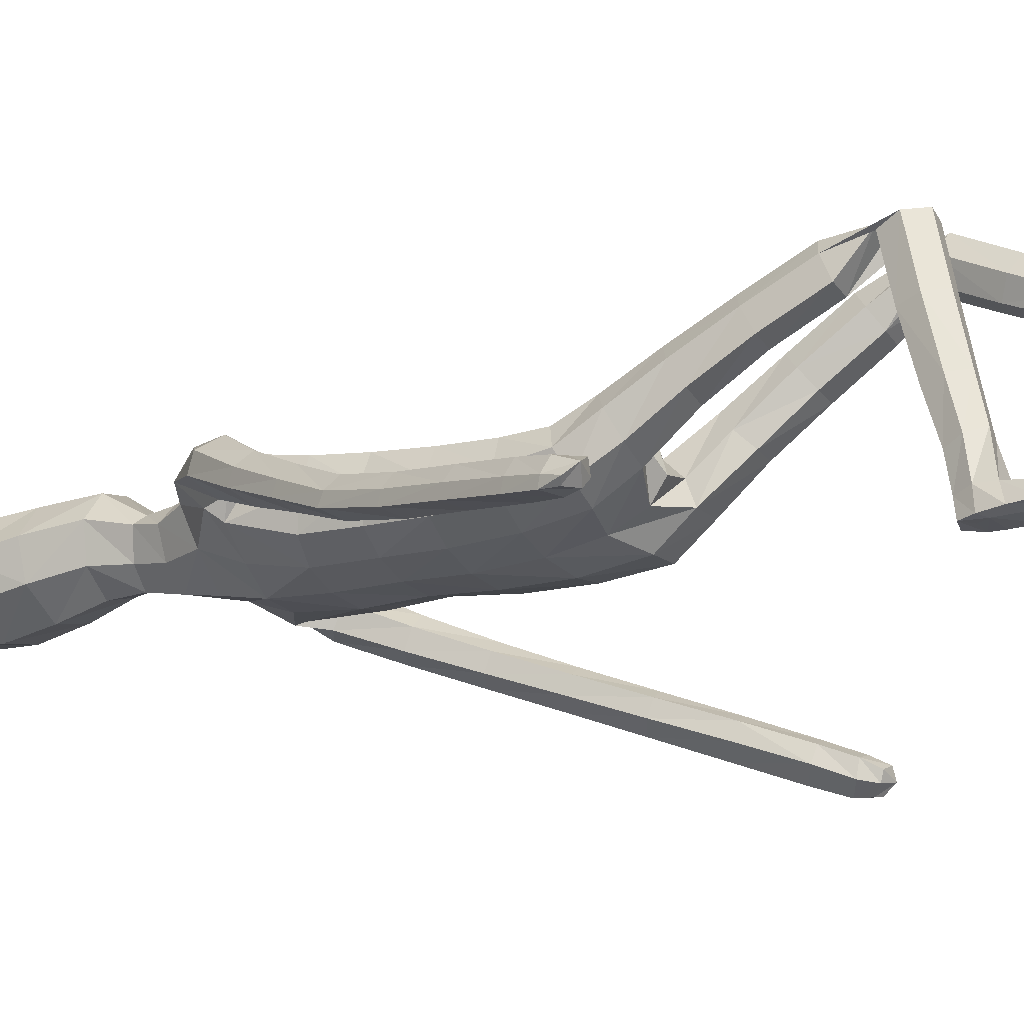
<metadata>
{"format":"obj","ext":"obj","renderer":"f3d","projection":"perspective","resolution":1024,"background":"white","views":[{"elev":-29.7,"azim":-60.2,"up":"+Z"}]}
</metadata>
<code>
o Group1
v 0.01394 2.941 0.05736
v 0.1612 0.01673 0.09324
v 0.1279 0.01939 0.1357
v 0.1221 0.07677 0.125
v 0.1497 0.07467 0.07879
v 0.204 0.01316 0.1047
v 0.1774 0.01423 0.1349
v 0.1986 0.07389 0.09049
v 0.1591 0.05098 0.3719
v 0.155 0.05501 0.3428
v 0.1449 0.01637 0.3311
v 0.1583 0.0186 0.3735
v 0.2084 0.04883 0.3659
v 0.2118 0.0511 0.3397
v 0.2193 0.0176 0.3638
v 0.7744 1.09 -0.452
v 0.7732 1.055 -0.4256
v 0.7215 1.071 -0.4451
v 0.7529 1.101 -0.4587
v 0.7627 1.14 -0.4279
v 0.7643 1.121 -0.3871
v 0.7486 1.148 -0.4525
v 0.2005 0.01437 0.3028
v 0.2109 0.0778 0.1944
v 0.2258 0.01555 0.2126
v 0.2191 0.01311 0.1487
v 0.2168 0.07908 0.1387
v 0.2163 0.06068 0.2791
v 0.2279 0.01577 0.2844
v 0.2156 0.1841 0.1601
v 0.1905 0.1669 0.2055
v 0.1365 0.1682 0.1971
v 0.1304 0.08006 0.1961
v 0.1448 0.06339 0.2733
v 0.1193 0.1885 0.1481
v 0.1305 0.01524 0.1775
v 0.132 0.01204 0.2536
v 0.749 1.053 -0.3959
v 0.7138 1.06 -0.4169
v 0.7302 1.1 -0.3674
v 0.6892 1.104 -0.3888
v 0.09778 3.104 0.1298
v 0.1237 3.044 0.1176
v 0.106 3.126 0.203
v 0.1606 3.056 0.2044
v 0.106 1.266 0.1077
v 0.1287 1.138 0.1984
v 0.2002 1.143 0.205
v 0.1994 1.276 0.109
v 0.2077 1.371 0.04201
v 0.1125 1.366 0.08051
v 0.09994 1.212 0.04188
v 0.1112 1.102 0.135
v 0.115 1.195 -0.0259
v 0.1183 1.301 -0.1081
v 0.2112 1.299 -0.0862
v 0.2069 1.193 -0.008908
v 0.1435 1.062 0.0914
v 0.6959 1.117 -0.4356
v 0.1977 0.009615 0.169
v 0.2222 0.01655 0.3292
v 0.09844 2.312 0.0403
v 0.07432 2.415 0.07903
v 0.08433 3.116 0.2693
v 0.1046 3.055 0.2921
v 0.1795 2.146 0.2123
v 0.2452 2.157 0.1641
v 0.2964 2.198 0.1404
v 0.2913 2.229 0.1803
v 0.1326 1.966 0.1938
v 0.2238 1.966 0.1548
v 0.1228 2.293 0.2192
v 0.2594 2.306 0.1786
v 0.3588 2.17 0.1233
v 0.3719 2.225 0.07794
v 0.2259 2.348 0.1097
v 0.1422 2.351 0.1351
v 0.344 2.243 0.03106
v 0.4233 2.063 -0.007517
v 0.4032 2.077 -0.04636
v 0.2718 2.199 0.0161
v 0.2242 2.271 0.02554
v 0.3331 2.047 -0.04872
v 0.4665 1.907 -0.1209
v 0.4021 1.877 -0.1169
v 0.3222 2.019 0.002396
v 0.2565 2.16 0.06978
v 0.3932 1.854 -0.07041
v 0.4663 1.707 -0.1862
v 0.4585 1.685 -0.1425
v 0.428 1.851 -0.0338
v 0.3601 2.014 0.04676
v 0.4936 1.684 -0.1106
v 0.523 1.515 -0.2141
v 0.5597 1.516 -0.1838
v 0.5356 1.704 -0.1211
v 0.4723 1.871 -0.04241
v 0.6001 1.537 -0.1967
v 0.6282 1.348 -0.2558
v 0.6669 1.369 -0.2714
v 0.6054 1.557 -0.2392
v 0.5427 1.725 -0.1637
v 0.6703 1.389 -0.3144
v 0.7304 1.211 -0.3435
v 0.7307 1.23 -0.3865
v 0.655 1.399 -0.3447
v 0.5902 1.568 -0.2705
v 0.7156 1.24 -0.4149
v 0.6544 1.204 -0.3954
v 0.5929 1.365 -0.3278
v 0.6549 1.186 -0.3515
v 0.5904 1.345 -0.2839
v 0.6932 1.19 -0.3251
v 0.5279 1.536 -0.2582
v 0.5283 1.737 -0.1954
v 0.4823 1.895 -0.08642
v 0.4112 2.035 0.04075
v 0.3154 2.142 0.1213
v 0.2828 2.208 0.07088
v 0.2424 2.168 0.07664
v 0.1976 2.224 0.01093
v 0.2369 1.984 0.06373
v 0.1958 2.005 -0.0186
v 0.2242 1.821 0.04414
v 0.1857 1.833 -0.03416
v 0.205 1.805 0.1283
v 0.2051 1.64 0.09191
v 0.2313 1.651 0.0116
v 0.1113 1.803 0.1578
v 0.1105 1.64 0.1324
v 0.1177 1.478 0.1056
v 0.2105 1.484 0.05653
v 0.2351 1.482 -0.02335
v 0.2407 1.339 -0.02536
v 0.2026 1.474 -0.09001
v 0.2419 1.234 0.05358
v 0.2398 1.106 0.1541
v 0.2133 1.065 0.09951
v 0.2399 0.957 0.2584
v 0.2217 0.9205 0.2024
v 0.2027 0.9886 0.3069
v 0.2062 0.8218 0.4102
v 0.2418 0.7958 0.3592
v 0.1376 0.9852 0.3008
v 0.1428 0.8191 0.405
v 0.1174 0.9509 0.2462
v 0.1225 0.7886 0.3492
v 0.1548 0.9202 0.2005
v 0.1598 0.7617 0.3005
v 0.2242 0.7637 0.3015
v 0.2261 0.6588 0.3901
v 0.1639 0.6619 0.39
v 0.244 0.6239 0.4422
v 0.2338 0.4625 0.3338
v 0.216 0.4966 0.2831
v 0.2095 0.5936 0.4894
v 0.2012 0.4336 0.3808
v 0.1474 0.598 0.4867
v 0.1414 0.4385 0.3781
v 0.128 0.6321 0.4367
v 0.1231 0.4715 0.3291
v 0.1566 0.5009 0.2827
v 0.1494 0.3404 0.1833
v 0.12 0.3131 0.2267
v 0.2045 0.3351 0.1864
v 0.1979 0.2043 0.1141
v 0.1467 0.208 0.1067
v 0.222 0.3044 0.2334
v 0.1927 0.2769 0.2778
v 0.1375 0.2811 0.2731
v 0.1146 1.482 -0.117
v 0.1091 1.671 -0.09733
v 0.2002 1.659 -0.06649
v 0.1027 1.842 -0.06958
v 0.1097 2.02 -0.05077
v 0.1014 2.194 -0.01761
v 0.08207 2.394 0.2178
v 0.112 2.417 0.1584
v 0.1026 2.495 0.1924
v 0.06914 2.482 0.2275
v 0.06302 2.517 0.1161
v 0.09221 2.626 0.1317
v 0.1293 2.609 0.2305
v 0.1245 2.779 0.1188
v 0.1375 2.938 0.1095
v 0.1825 2.945 0.2158
v 0.1602 2.778 0.2277
v 0.1236 2.955 0.3293
v 0.09653 2.779 0.3286
v 0.08573 2.595 0.3122
v 0.1933 0.01022 0.2306
v 0.02919 2.781 0.346
v 0.03325 2.954 0.3445
v 0.02028 3.116 0.1162
v 0.01862 3.055 0.0845
v -0.000797 1.228 0.09751
v -0.001372 1.326 0.1145
v 0.000426 1.203 -0.002468
v 0.001166 1.347 -0.1054
v 0.000929 1.246 -0.06442
v -0.003827 2.417 0.03789
v -0.00692 2.319 0.007556
v 0.01455 3.061 0.3221
v 0.01766 3.124 0.2767
v 0.01971 3.142 0.2004
v 0.001287 1.967 0.2051
v 0.003164 2.125 0.2377
v -0.001806 2.268 0.2427
v -0.001659 1.643 0.142
v -0.00199 1.804 0.1671
v -0.001681 1.471 0.1302
v 0.00119 1.675 -0.1076
v 0.001221 1.496 -0.1178
v 0.000956 1.847 -0.08038
v 0.001591 2.028 -0.05893
v -0.004055 2.195 -0.03177
v -0.004008 2.393 0.2363
v 0.001937 2.639 0.08391
v -0.000961 2.529 0.07478
v 0.008486 2.787 0.065
v 0.01518 2.941 0.05738
v 0.002363 2.781 0.3796
v 0.009568 2.955 0.3611
v -0.003675 2.597 0.3436
v -0.003442 2.475 0.2445
v -0.1317 0.5184 -0.3906
v -0.09848 0.4778 -0.3897
v -0.09251 0.4811 -0.3327
v -0.1201 0.5264 -0.3358
v -0.1745 0.5085 -0.3942
v -0.148 0.4789 -0.3948
v -0.1691 0.5151 -0.3357
v -0.1299 0.2401 -0.3732
v -0.1257 0.2688 -0.3673
v -0.1156 0.2829 -0.4051
v -0.129 0.2405 -0.4056
v -0.1792 0.2462 -0.375
v -0.1825 0.2722 -0.371
v -0.19 0.2503 -0.406
v -0.7716 1.029 -0.4449
v -0.7615 0.9954 -0.42
v -0.7166 1.017 -0.4485
v -0.7531 1.043 -0.4553
v -0.7612 1.081 -0.4223
v -0.7528 1.061 -0.3824
v -0.7531 1.091 -0.4489
v -0.1712 0.3114 -0.4053
v -0.1815 0.4156 -0.3351
v -0.1964 0.4014 -0.3984
v -0.1897 0.4653 -0.3968
v -0.1873 0.4679 -0.3304
v -0.1869 0.3321 -0.3576
v -0.1986 0.3297 -0.4028
v -0.1878 0.4783 -0.2157
v -0.1615 0.4329 -0.1987
v -0.1077 0.4413 -0.202
v -0.1009 0.4117 -0.3314
v -0.1154 0.3376 -0.3545
v -0.09182 0.4931 -0.2173
v -0.1011 0.4364 -0.3965
v -0.1027 0.3605 -0.4045
v -0.732 0.9961 -0.3954
v -0.7024 1.007 -0.4225
v -0.7134 1.044 -0.37
v -0.678 1.054 -0.3987
v -0.05846 3.11 0.1269
v -0.08851 3.052 0.1137
v -0.06772 3.132 0.1998
v -0.1275 3.067 0.1992
v -0.1072 1.25 0.1028
v -0.1279 1.104 0.1652
v -0.1996 1.106 0.1714
v -0.2006 1.256 0.1031
v -0.2102 1.364 0.05395
v -0.1155 1.357 0.09232
v -0.09893 1.208 0.02763
v -0.1087 1.082 0.0963
v -0.1126 1.203 -0.04282
v -0.1164 1.318 -0.1083
v -0.21 1.314 -0.0864
v -0.2045 1.197 -0.02877
v -0.1394 1.051 0.04526
v -0.6949 1.065 -0.443
v -0.1682 0.4452 -0.4016
v -0.1929 0.2849 -0.4048
v -0.1408 2.289 0.05399
v -0.08734 2.413 0.0779
v -0.04921 3.121 0.2669
v -0.07492 3.062 0.2888
v -0.1375 2.111 0.2357
v -0.2089 2.097 0.2039
v -0.2694 2.108 0.1994
v -0.2651 2.142 0.2381
v -0.1213 1.961 0.1945
v -0.212 1.956 0.1575
v -0.1255 2.27 0.2335
v -0.2611 2.227 0.2322
v -0.3588 2.076 0.1683
v -0.3824 2.137 0.1369
v -0.2602 2.276 0.1595
v -0.1757 2.318 0.1561
v -0.3632 2.166 0.09136
v -0.4367 1.994 0.02609
v -0.4231 2.017 -0.01109
v -0.2911 2.131 0.05872
v -0.2523 2.197 0.07498
v -0.3525 1.993 -0.02891
v -0.4873 1.861 -0.1114
v -0.4215 1.837 -0.1221
v -0.333 1.957 0.01337
v -0.2645 2.082 0.102
v -0.4048 1.805 -0.08324
v -0.4858 1.679 -0.2172
v -0.4707 1.65 -0.1806
v -0.4338 1.791 -0.04401
v -0.3638 1.94 0.06002
v -0.5007 1.639 -0.1454
v -0.5288 1.48 -0.2496
v -0.5589 1.477 -0.2129
v -0.5448 1.657 -0.1459
v -0.4799 1.81 -0.04221
v -0.6031 1.493 -0.2174
v -0.6206 1.302 -0.2743
v -0.6638 1.32 -0.2818
v -0.6188 1.513 -0.2577
v -0.5591 1.686 -0.1817
v -0.6774 1.339 -0.3229
v -0.7217 1.155 -0.344
v -0.7323 1.174 -0.3858
v -0.6694 1.35 -0.3553
v -0.6111 1.525 -0.2911
v -0.7241 1.185 -0.4163
v -0.6566 1.157 -0.4096
v -0.6018 1.323 -0.3513
v -0.6467 1.139 -0.3668
v -0.5888 1.304 -0.3091
v -0.6795 1.138 -0.3335
v -0.5443 1.501 -0.2916
v -0.55 1.705 -0.2118
v -0.4973 1.841 -0.07855
v -0.4163 1.957 0.0653
v -0.3144 2.052 0.1553
v -0.2762 2.117 0.1296
v -0.2274 2.105 0.1185
v -0.2163 2.167 0.04865
v -0.2255 1.971 0.06847
v -0.1888 1.995 -0.0158
v -0.2214 1.819 0.04079
v -0.1831 1.832 -0.03754
v -0.2046 1.804 0.1247
v -0.2076 1.641 0.0896
v -0.2318 1.652 0.007983
v -0.114 1.803 0.1553
v -0.1136 1.64 0.1298
v -0.121 1.478 0.1104
v -0.2129 1.485 0.06128
v -0.2356 1.486 -0.0203
v -0.2414 1.343 -0.01912
v -0.2014 1.481 -0.08833
v -0.2414 1.225 0.03983
v -0.2377 1.08 0.1136
v -0.2094 1.051 0.05256
v -0.2355 0.913 0.1869
v -0.2158 0.8886 0.1251
v -0.1998 0.9354 0.2413
v -0.2007 0.7492 0.3105
v -0.235 0.7344 0.2548
v -0.1345 0.9346 0.2357
v -0.1372 0.7497 0.3059
v -0.1128 0.912 0.1759
v -0.1154 0.7327 0.2453
v -0.1489 0.89 0.1245
v -0.1514 0.7151 0.1916
v -0.2158 0.7152 0.1922
v -0.2183 0.6168 0.2923
v -0.1562 0.6215 0.2963
v -0.2341 0.5548 0.2998
v -0.2174 0.5305 0.1074
v -0.2016 0.5917 0.1001
v -0.1979 0.5006 0.3091
v -0.1831 0.4773 0.1175
v -0.1361 0.5077 0.3124
v -0.1237 0.4847 0.1212
v -0.1186 0.5685 0.3057
v -0.1072 0.544 0.1143
v -0.1424 0.597 0.1048
v -0.1287 0.5665 -0.08115
v -0.09768 0.517 -0.07221
v -0.1834 0.5587 -0.08471
v -0.1713 0.5267 -0.2292
v -0.1204 0.5365 -0.2294
v -0.1991 0.5025 -0.07734
v -0.1683 0.4521 -0.06792
v -0.1134 0.4604 -0.06623
v -0.1125 1.487 -0.1158
v -0.1069 1.671 -0.0998
v -0.1988 1.66 -0.07013
v -0.1011 1.842 -0.07198
v -0.1053 2.017 -0.0507
v -0.1208 2.173 -0.005139
v -0.09409 2.392 0.2169
v -0.1271 2.412 0.1583
v -0.1087 2.496 0.1894
v -0.07574 2.483 0.2254
v -0.06587 2.518 0.1143
v -0.0904 2.633 0.1284
v -0.132 2.618 0.2259
v -0.1097 2.788 0.1146
v -0.1101 2.948 0.1049
v -0.1583 2.958 0.2096
v -0.1493 2.79 0.222
v -0.1029 2.963 0.3252
v -0.08954 2.786 0.3252
v -0.09204 2.601 0.3091
v -0.1639 0.3837 -0.4049
v -0.02311 2.783 0.345
v -0.01351 2.956 0.3437
v 0.002145 2.769 0.362
f 2 3 5
f 2 6 3
f 2 5 6
f 9 10 11
f 9 13 14
f 9 12 15
f 16 17 19
f 16 20 17
f 16 19 22
f 12 11 23
f 24 25 27
f 24 28 29
f 24 27 31
f 24 31 32
f 24 33 28
f 33 32 35
f 33 4 3
f 33 36 34
f 38 39 17
f 38 40 41
f 38 17 40
f 42 43 194
f 42 44 43
f 46 47 48
f 46 49 50
f 46 52 47
f 46 51 196
f 46 196 198
f 54 55 57
f 54 200 199
f 54 52 200
f 54 58 53
f 19 18 22
f 7 60 3
f 7 6 60
f 61 14 13
f 61 29 14
f 61 15 23
f 62 202 201
f 39 41 18
f 64 204 65
f 64 44 204
f 64 65 45
f 66 67 68
f 66 70 67
f 66 207 206
f 66 72 208
f 66 69 72
f 73 69 74
f 73 76 72
f 73 75 76
f 78 75 79
f 78 81 76
f 78 80 83
f 83 80 85
f 83 86 81
f 83 85 88
f 88 85 90
f 88 91 86
f 88 90 93
f 93 90 95
f 93 96 91
f 93 95 98
f 98 95 100
f 98 101 96
f 98 100 103
f 103 100 105
f 103 106 107
f 103 105 106
f 108 105 20
f 108 109 106
f 108 22 59
f 109 111 112
f 109 59 111
f 111 113 112
f 111 41 40
f 113 104 99
f 113 40 21
f 112 94 114
f 112 99 94
f 114 107 110
f 114 89 115
f 114 94 89
f 115 102 101
f 115 84 102
f 115 89 84
f 116 97 102
f 116 79 117
f 116 84 80
f 117 92 97
f 117 74 92
f 117 79 75
f 118 87 92
f 118 68 87
f 118 74 69
f 119 82 87
f 119 120 82
f 119 68 67
f 120 122 121
f 120 67 71
f 122 124 123
f 122 71 126
f 126 127 128
f 126 129 127
f 126 71 129
f 129 210 130
f 129 70 210
f 209 211 131
f 211 197 131
f 131 132 130
f 131 51 132
f 132 133 127
f 132 50 134
f 134 56 133
f 134 136 56
f 134 50 49
f 136 137 57
f 136 49 48
f 137 139 138
f 137 48 139
f 141 142 139
f 141 144 142
f 141 48 47
f 144 146 145
f 144 47 53
f 146 148 149
f 146 53 148
f 148 140 150
f 148 58 140
f 150 151 149
f 150 143 151
f 150 140 143
f 153 154 155
f 153 156 154
f 153 143 156
f 156 158 157
f 156 142 145
f 158 160 161
f 158 145 147
f 160 152 162
f 160 147 149
f 162 163 164
f 162 155 165
f 162 152 155
f 165 166 167
f 165 168 166
f 165 155 168
f 168 169 30
f 168 154 169
f 169 170 32
f 169 157 170
f 170 164 35
f 170 159 161
f 166 8 167
f 166 30 8
f 167 35 164
f 167 5 35
f 138 58 54
f 135 171 172
f 135 56 171
f 135 173 128
f 171 213 212
f 171 55 213
f 212 214 172
f 214 215 174
f 215 216 175
f 175 123 125
f 175 176 121
f 174 125 173
f 173 125 124
f 104 21 20
f 72 177 217
f 72 77 178
f 178 179 177
f 178 63 179
f 178 77 62
f 181 182 183
f 181 219 182
f 181 63 201
f 218 220 182
f 220 1 184
f 1 195 185
f 185 186 184
f 185 43 45
f 186 188 189
f 186 45 188
f 188 193 192
f 188 65 193
f 222 418 192
f 224 225 180
f 225 217 177
f 190 183 187
f 190 180 179
f 187 183 184
f 205 44 194
f 216 202 62
f 62 82 176
f 62 77 82
f 60 191 37
f 60 26 191
f 191 23 11
f 191 25 23
f 37 11 10
f 34 10 14
f 26 6 8
f 193 223 222
f 418 224 190
f 226 229 228
f 226 227 230
f 226 230 229
f 233 236 235
f 233 234 238
f 233 237 239
f 240 243 241
f 240 241 244
f 240 244 246
f 236 239 247
f 248 251 249
f 248 249 253
f 248 255 251
f 248 257 256
f 248 252 257
f 257 228 259
f 257 260 227
f 257 258 260
f 262 241 263
f 262 263 265
f 262 264 241
f 266 194 267
f 266 267 268
f 270 273 272
f 270 275 274
f 270 271 276
f 270 196 275
f 270 276 198
f 278 281 279
f 278 279 199
f 278 200 276
f 278 276 277
f 243 246 242
f 231 227 284
f 231 284 230
f 285 239 237
f 285 238 253
f 285 253 247
f 286 287 201
f 263 242 265
f 288 289 204
f 288 204 268
f 288 268 269
f 290 293 292
f 290 291 295
f 290 294 207
f 290 207 208
f 290 296 293
f 297 299 298
f 297 296 300
f 297 300 299
f 302 304 303
f 302 300 305
f 302 305 307
f 307 309 304
f 307 305 310
f 307 310 312
f 312 314 309
f 312 310 315
f 312 315 317
f 317 319 314
f 317 315 320
f 317 320 319
f 322 324 319
f 322 320 326
f 322 325 327
f 327 329 324
f 327 325 331
f 327 330 329
f 332 246 244
f 332 330 333
f 332 333 283
f 333 334 336
f 333 335 283
f 335 336 337
f 335 337 264
f 337 323 328
f 337 328 245
f 336 334 338
f 336 318 323
f 338 334 331
f 338 331 339
f 338 313 318
f 339 331 325
f 339 326 308
f 339 308 313
f 340 326 321
f 340 321 341
f 340 303 304
f 341 321 316
f 341 316 298
f 341 298 299
f 342 316 311
f 342 311 292
f 342 292 293
f 343 311 306
f 343 306 345
f 343 344 291
f 344 345 346
f 344 346 291
f 346 347 348
f 346 348 295
f 350 348 352
f 350 351 353
f 350 353 294
f 353 354 210
f 353 210 206
f 209 354 355
f 211 355 197
f 355 354 356
f 355 356 275
f 356 351 357
f 356 357 358
f 358 357 280
f 358 280 360
f 358 360 273
f 360 281 361
f 360 361 272
f 361 362 363
f 361 363 272
f 365 363 366
f 365 366 368
f 365 368 271
f 368 369 370
f 368 370 277
f 370 371 373
f 370 372 277
f 372 373 374
f 372 364 282
f 374 373 375
f 374 375 367
f 374 367 364
f 377 375 379
f 377 378 380
f 377 380 367
f 380 381 382
f 380 382 369
f 382 383 385
f 382 384 369
f 384 385 386
f 384 376 373
f 386 385 388
f 386 387 389
f 386 379 376
f 389 387 391
f 389 390 392
f 389 392 379
f 392 254 393
f 392 393 378
f 393 255 256
f 393 394 381
f 394 256 259
f 394 388 385
f 390 391 232
f 390 232 254
f 391 387 388
f 391 259 229
f 362 281 278
f 359 397 396
f 359 395 280
f 359 357 352
f 395 396 212
f 395 213 279
f 212 396 214
f 214 398 215
f 215 399 216
f 399 398 349
f 399 347 345
f 398 396 397
f 397 352 348
f 328 329 244
f 296 208 217
f 296 401 402
f 402 401 404
f 402 403 287
f 402 287 286
f 405 403 407
f 405 406 219
f 405 219 287
f 218 406 220
f 220 408 221
f 221 409 195
f 409 408 410
f 409 410 269
f 410 411 413
f 410 412 269
f 412 413 416
f 412 417 289
f 222 416 418
f 224 414 404
f 225 404 401
f 414 413 411
f 414 407 403
f 411 408 407
f 205 194 268
f 216 400 286
f 286 400 306
f 286 306 301
f 284 260 261
f 284 415 250
f 415 261 235
f 415 247 249
f 261 258 234
f 258 252 238
f 250 251 232
f 417 416 222
f 224 418 414
f 3 4 5
f 6 7 3
f 5 8 6
f 12 9 11
f 10 9 14
f 13 9 15
f 17 18 19
f 20 21 17
f 20 16 22
f 15 12 23
f 25 26 27
f 25 24 29
f 27 30 31
f 33 24 32
f 33 34 28
f 4 33 35
f 36 33 3
f 36 37 34
f 39 18 17
f 39 38 41
f 17 21 40
f 43 195 194
f 44 45 43
f 49 46 48
f 51 46 50
f 52 53 47
f 51 197 196
f 52 46 198
f 55 56 57
f 55 54 199
f 52 198 200
f 52 54 53
f 18 59 22
f 60 36 3
f 6 26 60
f 15 61 13
f 29 28 14
f 29 61 23
f 63 62 201
f 41 59 18
f 204 203 65
f 44 205 204
f 44 64 45
f 69 66 68
f 70 71 67
f 70 66 206
f 207 66 208
f 69 73 72
f 75 73 74
f 76 77 72
f 75 78 76
f 80 78 79
f 81 82 76
f 81 78 83
f 80 84 85
f 86 87 81
f 86 83 88
f 85 89 90
f 91 92 86
f 91 88 93
f 90 94 95
f 96 97 91
f 96 93 98
f 95 99 100
f 101 102 96
f 101 98 103
f 100 104 105
f 101 103 107
f 105 108 106
f 22 108 20
f 109 110 106
f 109 108 59
f 110 109 112
f 59 41 111
f 113 99 112
f 113 111 40
f 104 100 99
f 104 113 21
f 110 112 114
f 99 95 94
f 107 106 110
f 107 114 115
f 94 90 89
f 107 115 101
f 84 116 102
f 89 85 84
f 97 96 102
f 97 116 117
f 79 116 80
f 92 91 97
f 74 118 92
f 74 117 75
f 87 86 92
f 68 119 87
f 68 118 69
f 82 81 87
f 120 121 82
f 120 119 67
f 122 123 121
f 122 120 71
f 124 125 123
f 124 122 126
f 124 126 128
f 129 130 127
f 71 70 129
f 210 209 130
f 70 206 210
f 130 209 131
f 197 51 131
f 132 127 130
f 51 50 132
f 133 128 127
f 133 132 134
f 56 135 133
f 136 57 56
f 136 134 49
f 137 138 57
f 137 136 48
f 139 140 138
f 48 141 139
f 142 143 139
f 144 145 142
f 144 141 47
f 146 147 145
f 146 144 53
f 147 146 149
f 53 58 148
f 149 148 150
f 58 138 140
f 151 152 149
f 143 153 151
f 140 139 143
f 151 153 155
f 156 157 154
f 143 142 156
f 158 159 157
f 158 156 145
f 159 158 161
f 160 158 147
f 161 160 162
f 152 160 149
f 161 162 164
f 163 162 165
f 152 151 155
f 163 165 167
f 168 30 166
f 155 154 168
f 169 31 30
f 154 157 169
f 31 169 32
f 157 159 170
f 32 170 35
f 164 170 161
f 8 5 167
f 30 27 8
f 163 167 164
f 5 4 35
f 57 138 54
f 173 135 172
f 56 55 171
f 133 135 128
f 172 171 212
f 55 199 213
f 214 174 172
f 215 175 174
f 216 176 175
f 174 175 125
f 123 175 121
f 172 174 173
f 128 173 124
f 105 104 20
f 208 72 217
f 177 72 178
f 179 180 177
f 63 181 179
f 63 178 62
f 179 181 183
f 219 218 182
f 219 181 201
f 220 184 182
f 1 185 184
f 195 43 185
f 186 187 184
f 186 185 45
f 187 186 189
f 45 65 188
f 189 188 192
f 65 203 223
f 193 65 223
f 190 224 180
f 180 225 177
f 189 190 187
f 183 190 179
f 183 182 184
f 44 42 194
f 176 216 62
f 82 121 176
f 77 76 82
f 36 60 37
f 26 25 191
f 37 191 11
f 25 29 23
f 34 37 10
f 28 34 14
f 27 26 8
f 192 193 222
f 192 418 190
f 189 192 190
f 227 226 228
f 227 231 230
f 230 232 229
f 234 233 235
f 237 233 238
f 236 233 239
f 243 242 241
f 241 245 244
f 243 240 246
f 235 236 247
f 251 250 249
f 252 248 253
f 255 254 251
f 255 248 256
f 252 258 257
f 256 257 259
f 228 257 227
f 258 261 260
f 241 242 263
f 264 262 265
f 264 245 241
f 194 195 267
f 267 269 268
f 271 270 272
f 273 270 274
f 271 277 276
f 196 197 275
f 196 270 198
f 281 280 279
f 200 278 199
f 200 198 276
f 282 278 277
f 246 283 242
f 227 260 284
f 284 250 230
f 238 285 237
f 238 252 253
f 239 285 247
f 202 286 201
f 242 283 265
f 289 203 204
f 204 205 268
f 289 288 269
f 291 290 292
f 294 290 295
f 294 206 207
f 296 290 208
f 296 297 293
f 293 297 298
f 296 301 300
f 300 302 299
f 299 302 303
f 300 306 305
f 304 302 307
f 309 308 304
f 305 311 310
f 309 307 312
f 314 313 309
f 310 316 315
f 314 312 317
f 319 318 314
f 315 321 320
f 320 322 319
f 324 323 319
f 325 322 326
f 324 322 327
f 329 328 324
f 330 327 331
f 330 332 329
f 329 332 244
f 330 334 333
f 246 332 283
f 335 333 336
f 335 265 283
f 336 323 337
f 265 335 264
f 323 324 328
f 264 337 245
f 318 336 338
f 318 319 323
f 334 330 331
f 313 338 339
f 313 314 318
f 326 339 325
f 326 340 308
f 308 309 313
f 326 320 321
f 303 340 341
f 308 340 304
f 321 315 316
f 316 342 298
f 303 341 299
f 316 310 311
f 311 343 292
f 298 342 293
f 311 305 306
f 344 343 345
f 292 343 291
f 345 347 346
f 346 295 291
f 347 349 348
f 348 350 295
f 351 350 352
f 351 354 353
f 295 350 294
f 354 209 210
f 294 353 206
f 211 209 355
f 355 275 197
f 354 351 356
f 356 274 275
f 351 352 357
f 274 356 358
f 357 359 280
f 280 281 360
f 274 358 273
f 281 362 361
f 273 360 272
f 362 364 363
f 363 365 272
f 363 367 366
f 366 369 368
f 272 365 271
f 369 371 370
f 271 368 277
f 372 370 373
f 372 282 277
f 364 372 374
f 364 362 282
f 373 376 375
f 375 377 367
f 367 363 364
f 378 377 379
f 378 381 380
f 380 366 367
f 381 383 382
f 366 380 369
f 384 382 385
f 384 371 369
f 376 384 386
f 371 384 373
f 387 386 388
f 379 386 389
f 379 375 376
f 390 389 391
f 390 254 392
f 392 378 379
f 254 255 393
f 393 381 378
f 394 393 256
f 394 383 381
f 388 394 259
f 383 394 385
f 391 229 232
f 232 251 254
f 259 391 388
f 259 228 229
f 282 362 278
f 395 359 396
f 395 279 280
f 397 359 352
f 213 395 212
f 213 199 279
f 396 398 214
f 398 399 215
f 399 400 216
f 347 399 349
f 400 399 345
f 349 398 397
f 349 397 348
f 245 328 244
f 401 296 217
f 301 296 402
f 403 402 404
f 403 405 287
f 301 402 286
f 406 405 407
f 406 218 219
f 219 201 287
f 406 408 220
f 408 409 221
f 409 267 195
f 408 411 410
f 267 409 269
f 412 410 413
f 412 289 269
f 417 412 416
f 417 223 289
f 223 203 289
f 225 224 404
f 217 225 401
f 407 414 411
f 404 414 403
f 408 406 407
f 194 266 268
f 202 216 286
f 400 345 306
f 306 300 301
f 415 284 261
f 415 249 250
f 247 415 235
f 247 253 249
f 235 261 234
f 234 258 238
f 230 250 232
f 223 417 222
f 418 416 414
f 416 413 414

</code>
